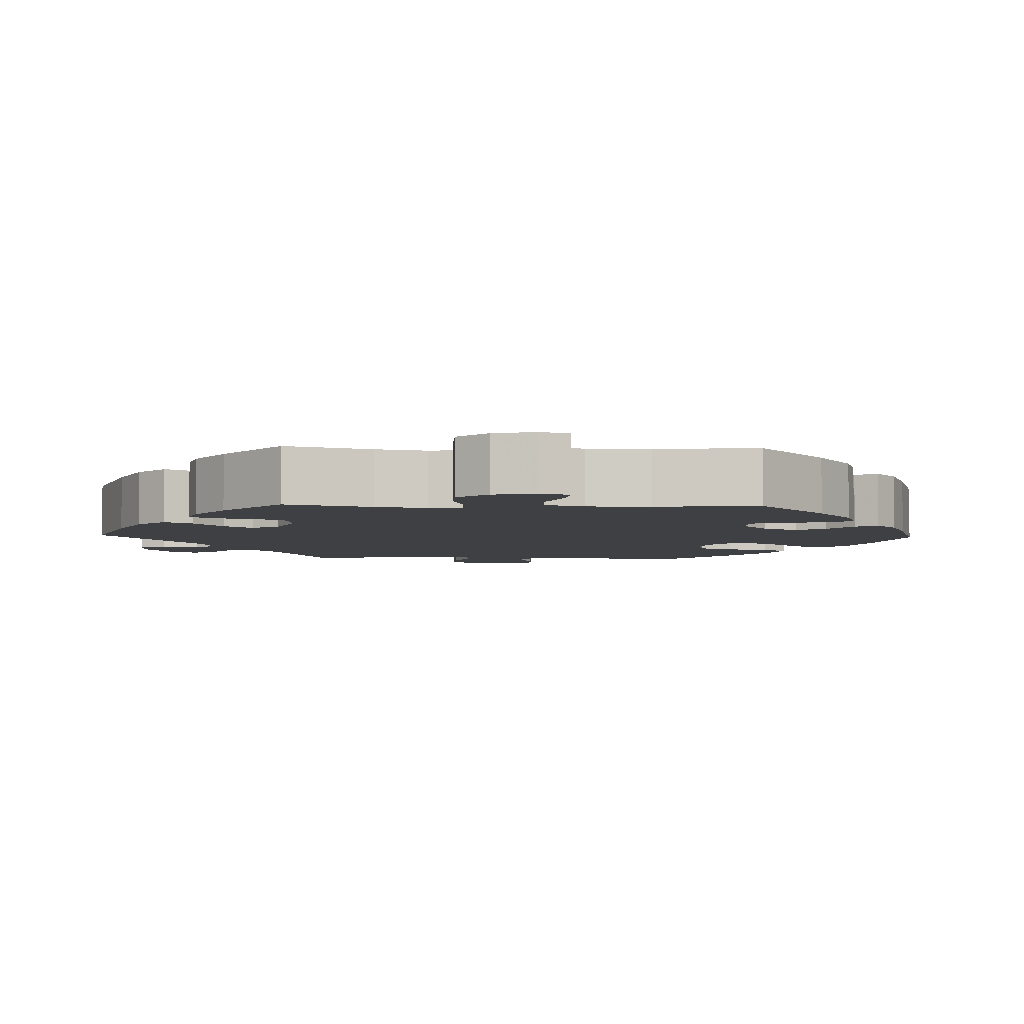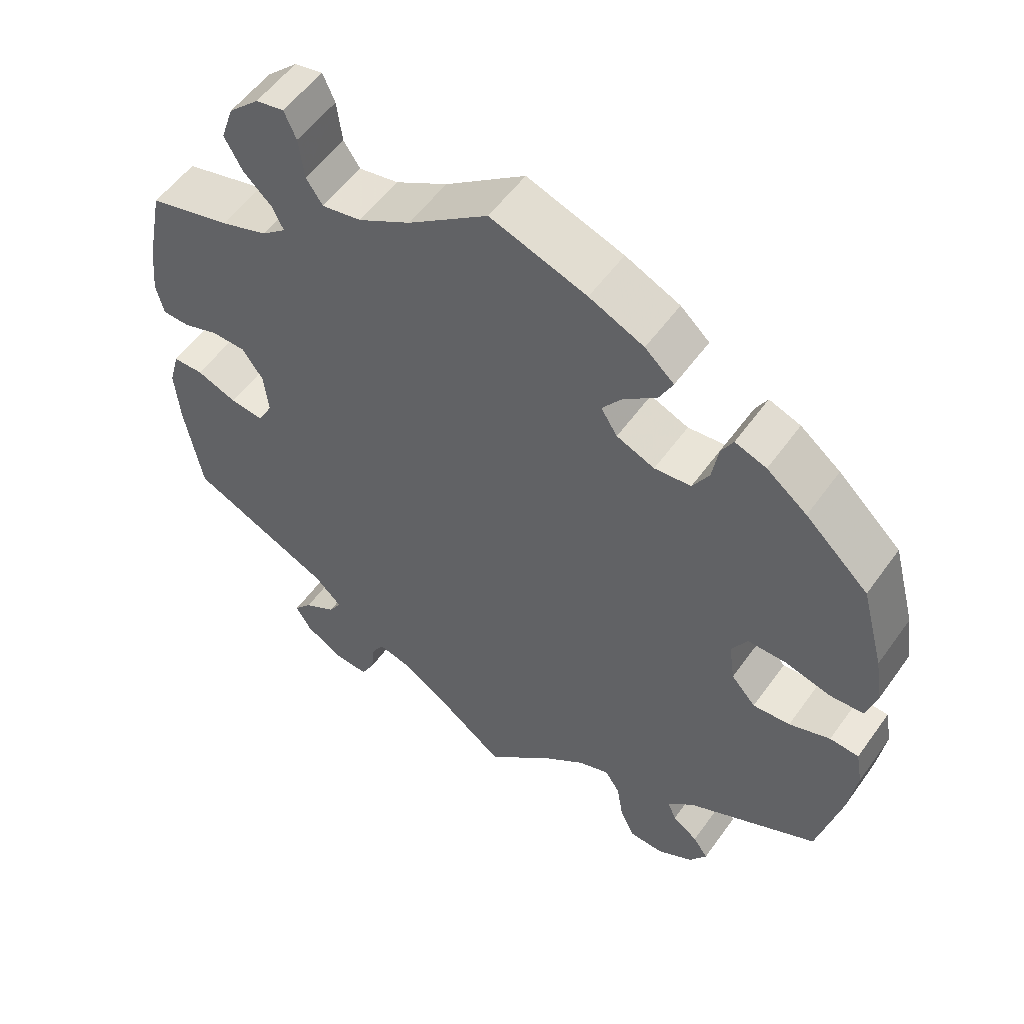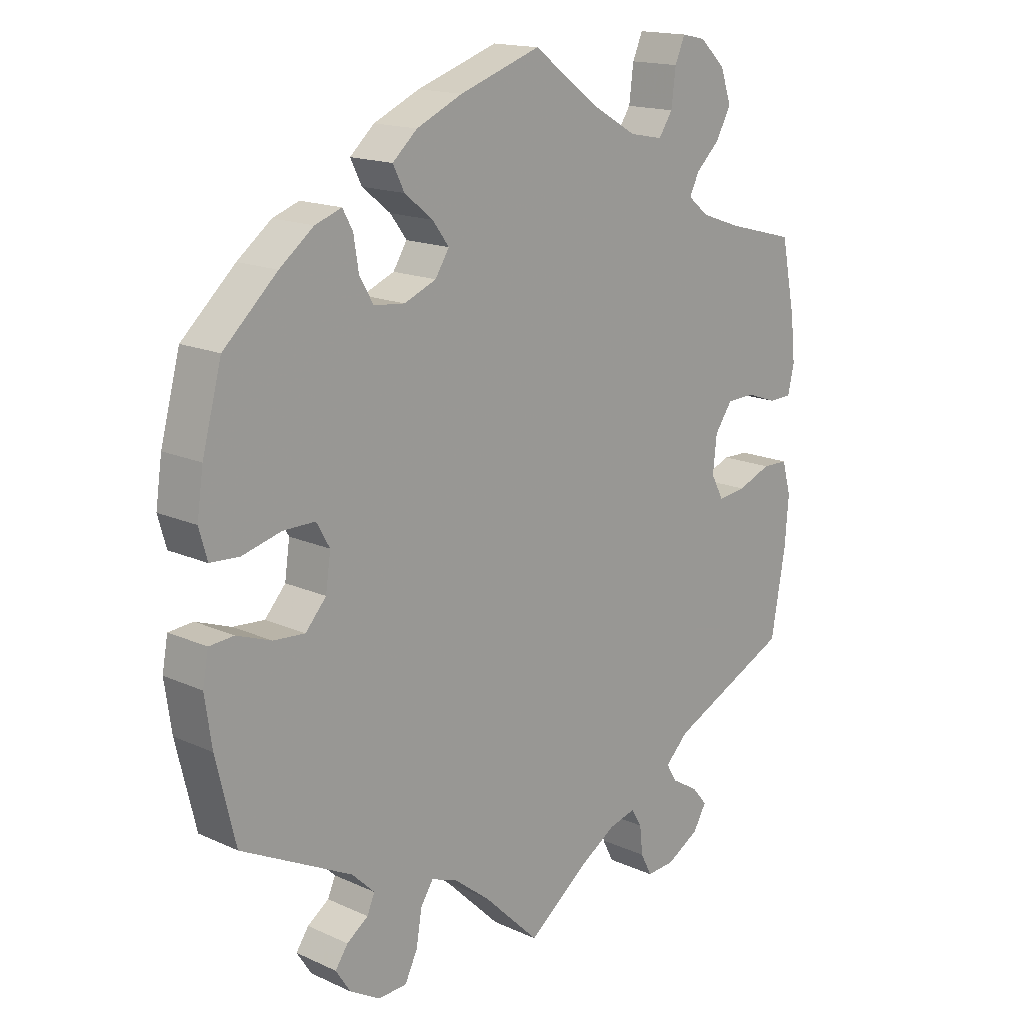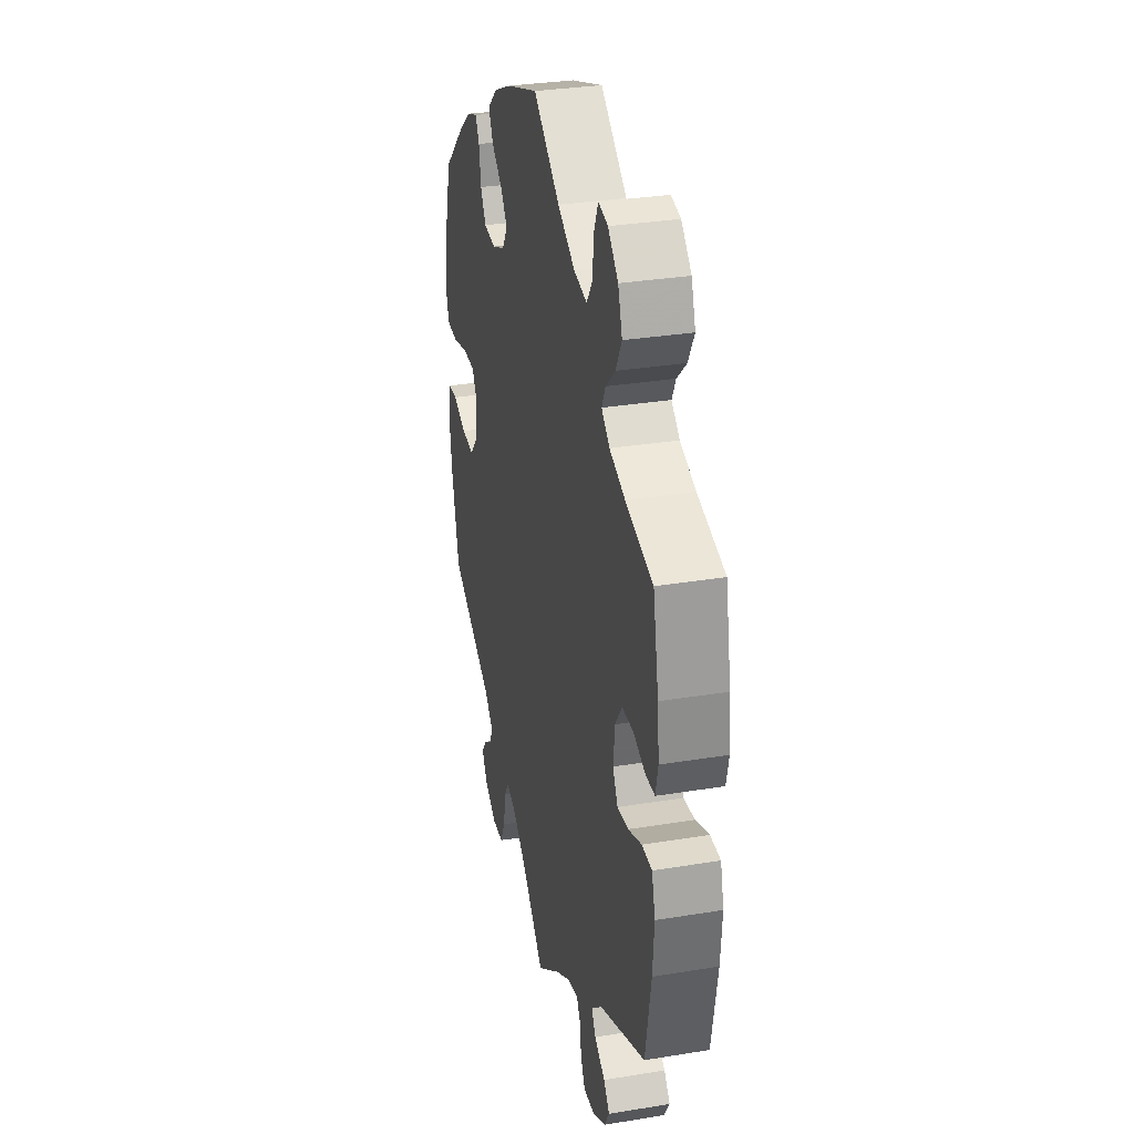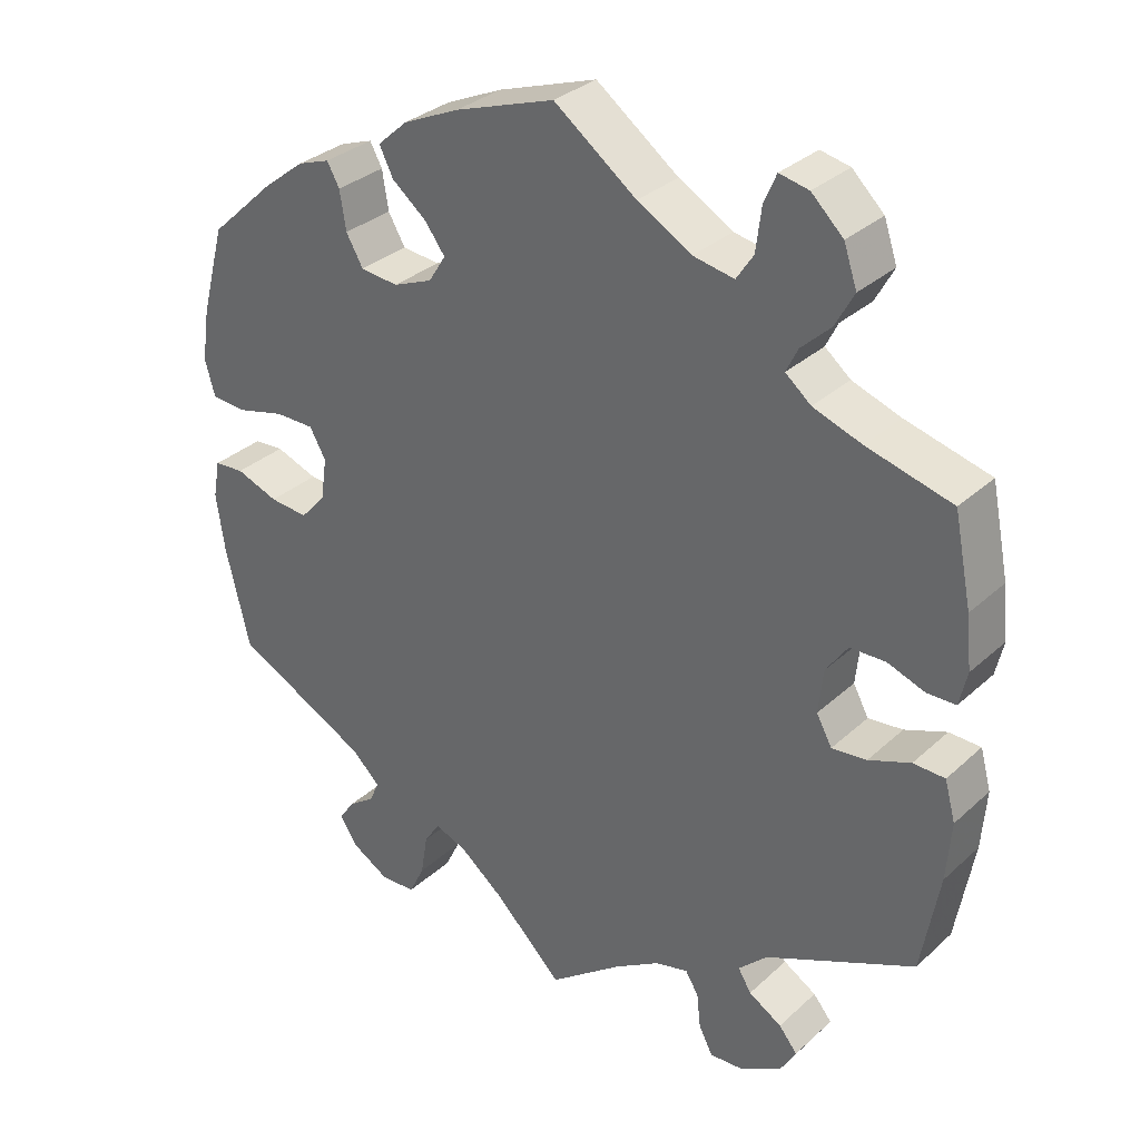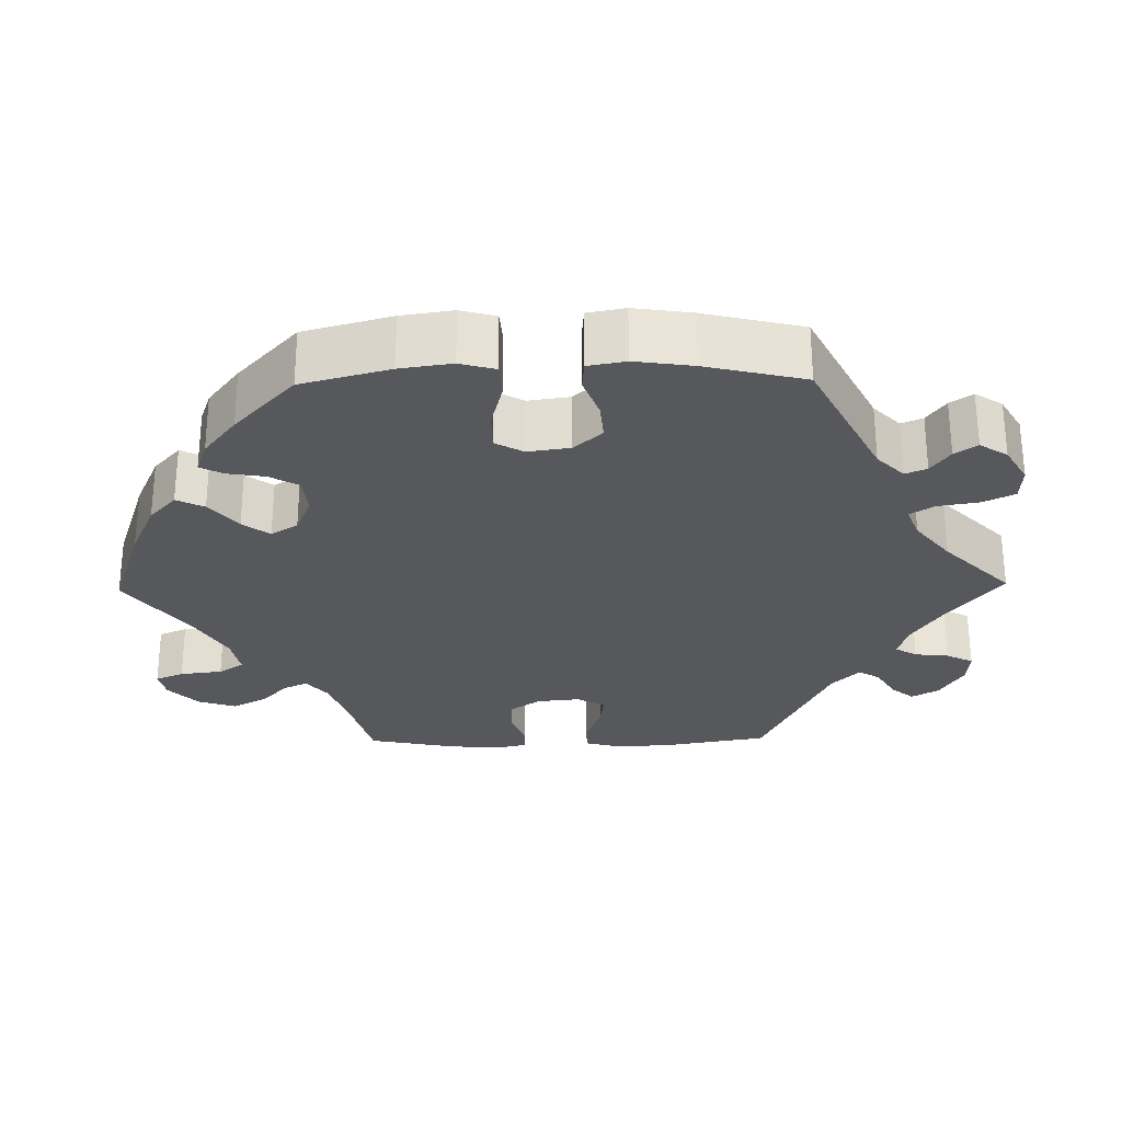
<metadata>
{"format":"obj","ext":"obj","renderer":"f3d","projection":"perspective","resolution":1024,"background":"white","views":[{"elev":-4.9,"azim":-32.1,"up":"+Y"},{"elev":54.8,"azim":35.0,"up":"+Z"},{"elev":16.2,"azim":133.0,"up":"+Z"},{"elev":31.7,"azim":-103.0,"up":"+Z"},{"elev":32.2,"azim":-141.3,"up":"+Z"},{"elev":-27.7,"azim":91.0,"up":"+Y"}]}
</metadata>
<code>
v -0.391 0.07 0.318
v -0.328 0.07 0.34
v -0.295 0.07 0.367
v -0.31 0.07 0.398
v -0.348 0.07 0.434
v -0.372 0.07 0.478
v -0.355 0.07 0.528
v -0.314 0.07 0.567
v -0.276 0.07 0.575
v -0.26 0.07 0.538
v -0.253 0.07 0.482
v -0.231 0.07 0.449
v -0.178 0.07 0.459
v -0.108 0.07 0.499
v -0.001 0.07 0.578
v 0.128 0.07 0.534
v 0.201 0.07 0.501
v 0.24 0.07 0.466
v 0.222 0.07 0.43
v 0.177 0.07 0.394
v 0.151 0.07 0.359
v 0.173 0.07 0.324
v 0.224 0.07 0.303
v 0.273 0.07 0.308
v 0.295 0.07 0.346
v 0.303 0.07 0.396
v 0.319 0.07 0.425
v 0.361 0.07 0.41
v 0.415 0.07 0.368
v 0.5 0.07 0.289
v 0.531 0.07 0.174
v 0.541 0.07 0.106
v 0.528 0.07 0.06
v 0.482 0.07 0.057
v 0.42 0.07 0.073
v 0.369 0.07 0.073
v 0.348 0.07 0.036
v 0.356 0.07 -0.019
v 0.389 0.07 -0.056
v 0.439 0.07 -0.052
v 0.494 0.07 -0.032
v 0.533 0.07 -0.035
v 0.542 0.07 -0.084
v 0.531 0.07 -0.16
v 0.5 0.07 -0.289
v 0.324 0.07 -0.378
v 0.288 0.07 -0.413
v 0.3 0.07 -0.441
v 0.334 0.07 -0.465
v 0.354 0.07 -0.494
v 0.331 0.07 -0.53
v 0.283 0.07 -0.558
v 0.237 0.07 -0.556
v 0.217 0.07 -0.515
v 0.208 0.07 -0.461
v 0.188 0.07 -0.43
v 0.146 0.07 -0.446
v 0.089 0.07 -0.491
v 0 0.07 -0.578
v -0.095 0.07 -0.506
v -0.154 0.07 -0.469
v -0.197 0.07 -0.458
v -0.214 0.07 -0.486
v -0.219 0.07 -0.531
v -0.237 0.07 -0.566
v -0.282 0.07 -0.563
v -0.334 0.07 -0.533
v -0.355 0.07 -0.497
v -0.331 0.07 -0.468
v -0.288 0.07 -0.442
v -0.271 0.07 -0.414
v -0.308 0.07 -0.378
v -0.501 0.07 -0.289
v -0.524 0.07 -0.158
v -0.53 0.07 -0.081
v -0.516 0.07 -0.03
v -0.475 0.07 -0.029
v -0.421 0.07 -0.05
v -0.376 0.07 -0.055
v -0.356 0.07 -0.018
v -0.362 0.07 0.039
v -0.39 0.07 0.079
v -0.436 0.07 0.08
v -0.484 0.07 0.063
v -0.521 0.07 0.064
v -0.531 0.07 0.108
v -0.524 0.07 0.176
v -0.501 0.07 0.289
v -0.391 0 0.318
v -0.328 0 0.34
v -0.295 0 0.367
v -0.31 0 0.398
v -0.348 0 0.434
v -0.372 0 0.478
v -0.355 0 0.528
v -0.314 0 0.567
v -0.276 0 0.575
v -0.26 0 0.538
v -0.253 0 0.482
v -0.231 0 0.449
v -0.178 0 0.459
v -0.108 0 0.499
v -0.001 0 0.578
v 0.128 0 0.534
v 0.201 0 0.501
v 0.24 0 0.466
v 0.222 0 0.43
v 0.177 0 0.394
v 0.151 0 0.359
v 0.173 0 0.324
v 0.224 0 0.303
v 0.273 0 0.308
v 0.295 0 0.346
v 0.303 0 0.396
v 0.319 0 0.425
v 0.361 0 0.41
v 0.415 0 0.368
v 0.5 0 0.289
v 0.531 0 0.174
v 0.541 0 0.106
v 0.528 0 0.06
v 0.482 0 0.057
v 0.42 0 0.073
v 0.369 0 0.073
v 0.348 0 0.036
v 0.356 0 -0.019
v 0.389 0 -0.056
v 0.439 0 -0.052
v 0.494 0 -0.032
v 0.533 0 -0.035
v 0.542 0 -0.084
v 0.531 0 -0.16
v 0.5 0 -0.289
v 0.324 0 -0.378
v 0.288 0 -0.413
v 0.3 0 -0.441
v 0.334 0 -0.465
v 0.354 0 -0.494
v 0.331 0 -0.53
v 0.283 0 -0.558
v 0.237 0 -0.556
v 0.217 0 -0.515
v 0.208 0 -0.461
v 0.188 0 -0.43
v 0.146 0 -0.446
v 0.089 0 -0.491
v 0 0 -0.578
v -0.095 0 -0.506
v -0.154 0 -0.469
v -0.197 0 -0.458
v -0.214 0 -0.486
v -0.219 0 -0.531
v -0.237 0 -0.566
v -0.282 0 -0.563
v -0.334 0 -0.533
v -0.355 0 -0.497
v -0.331 0 -0.468
v -0.288 0 -0.442
v -0.271 0 -0.414
v -0.308 0 -0.378
v -0.501 0 -0.289
v -0.524 0 -0.158
v -0.53 0 -0.081
v -0.516 0 -0.03
v -0.475 0 -0.029
v -0.421 0 -0.05
v -0.376 0 -0.055
v -0.356 0 -0.018
v -0.362 0 0.039
v -0.39 0 0.079
v -0.436 0 0.08
v -0.484 0 0.063
v -0.521 0 0.064
v -0.531 0 0.108
v -0.524 0 0.176
v -0.501 0 0.289
f 87 88 1
f 86 87 1 2
f 83 84 85 86
f 82 83 86 2
f 81 82 2 3
f 80 81 3
f 75 76 77 78
f 75 78 79
f 72 73 74 75
f 71 72 75 79
f 67 68 69 70
f 67 70 71
f 66 67 71
f 63 64 65 66
f 62 63 66 71
f 61 62 71 79
f 58 59 60
f 57 58 60 61
f 56 57 61 79
f 52 53 54 55
f 52 55 56
f 51 52 56
f 48 49 50 51
f 47 48 51 56
f 46 47 56 79
f 40 41 42 43
f 39 40 43 44
f 32 33 34 35
f 32 35 36
f 31 32 36
f 30 31 36
f 29 30 36
f 28 29 36 37
f 25 26 27 28
f 24 25 28 37
f 17 18 19 20
f 17 20 21
f 14 15 16 17
f 13 14 17 21
f 12 13 21 22
f 8 9 10 11
f 8 11 12
f 7 8 12
f 4 5 6 7
f 3 4 7 12
f 80 3 12 22
f 39 44 45 46
f 38 39 46 79
f 23 24 37 38
f 38 79 80
f 22 23 38 80
f 89 176 175
f 90 89 175 174
f 174 173 172 171
f 90 174 171 170
f 91 90 170 169
f 91 169 168
f 166 165 164 163
f 167 166 163
f 163 162 161 160
f 167 163 160 159
f 158 157 156 155
f 159 158 155
f 159 155 154
f 154 153 152 151
f 159 154 151 150
f 167 159 150 149
f 148 147 146
f 149 148 146 145
f 167 149 145 144
f 143 142 141 140
f 144 143 140
f 144 140 139
f 139 138 137 136
f 144 139 136 135
f 167 144 135 134
f 131 130 129 128
f 132 131 128 127
f 123 122 121 120
f 124 123 120
f 124 120 119
f 124 119 118
f 124 118 117
f 125 124 117 116
f 116 115 114 113
f 125 116 113 112
f 108 107 106 105
f 109 108 105
f 105 104 103 102
f 109 105 102 101
f 110 109 101 100
f 99 98 97 96
f 100 99 96
f 100 96 95
f 95 94 93 92
f 100 95 92 91
f 110 100 91 168
f 134 133 132 127
f 167 134 127 126
f 126 125 112 111
f 168 167 126
f 168 126 111 110
f 1 89 90 2
f 2 90 91 3
f 3 91 92 4
f 4 92 93 5
f 5 93 94 6
f 6 94 95 7
f 7 95 96 8
f 8 96 97 9
f 9 97 98 10
f 10 98 99 11
f 11 99 100 12
f 12 100 101 13
f 13 101 102 14
f 14 102 103 15
f 15 103 104 16
f 16 104 105 17
f 17 105 106 18
f 18 106 107 19
f 19 107 108 20
f 20 108 109 21
f 21 109 110 22
f 22 110 111 23
f 23 111 112 24
f 24 112 113 25
f 25 113 114 26
f 26 114 115 27
f 27 115 116 28
f 28 116 117 29
f 29 117 118 30
f 30 118 119 31
f 31 119 120 32
f 32 120 121 33
f 33 121 122 34
f 34 122 123 35
f 35 123 124 36
f 36 124 125 37
f 37 125 126 38
f 38 126 127 39
f 39 127 128 40
f 40 128 129 41
f 41 129 130 42
f 42 130 131 43
f 43 131 132 44
f 44 132 133 45
f 45 133 134 46
f 46 134 135 47
f 47 135 136 48
f 48 136 137 49
f 49 137 138 50
f 50 138 139 51
f 51 139 140 52
f 52 140 141 53
f 53 141 142 54
f 54 142 143 55
f 55 143 144 56
f 56 144 145 57
f 57 145 146 58
f 58 146 147 59
f 59 147 148 60
f 60 148 149 61
f 61 149 150 62
f 62 150 151 63
f 63 151 152 64
f 64 152 153 65
f 65 153 154 66
f 66 154 155 67
f 67 155 156 68
f 68 156 157 69
f 69 157 158 70
f 70 158 159 71
f 71 159 160 72
f 72 160 161 73
f 73 161 162 74
f 74 162 163 75
f 75 163 164 76
f 76 164 165 77
f 77 165 166 78
f 78 166 167 79
f 79 167 168 80
f 80 168 169 81
f 81 169 170 82
f 82 170 171 83
f 83 171 172 84
f 84 172 173 85
f 85 173 174 86
f 86 174 175 87
f 87 175 176 88
f 88 176 89 1

</code>
